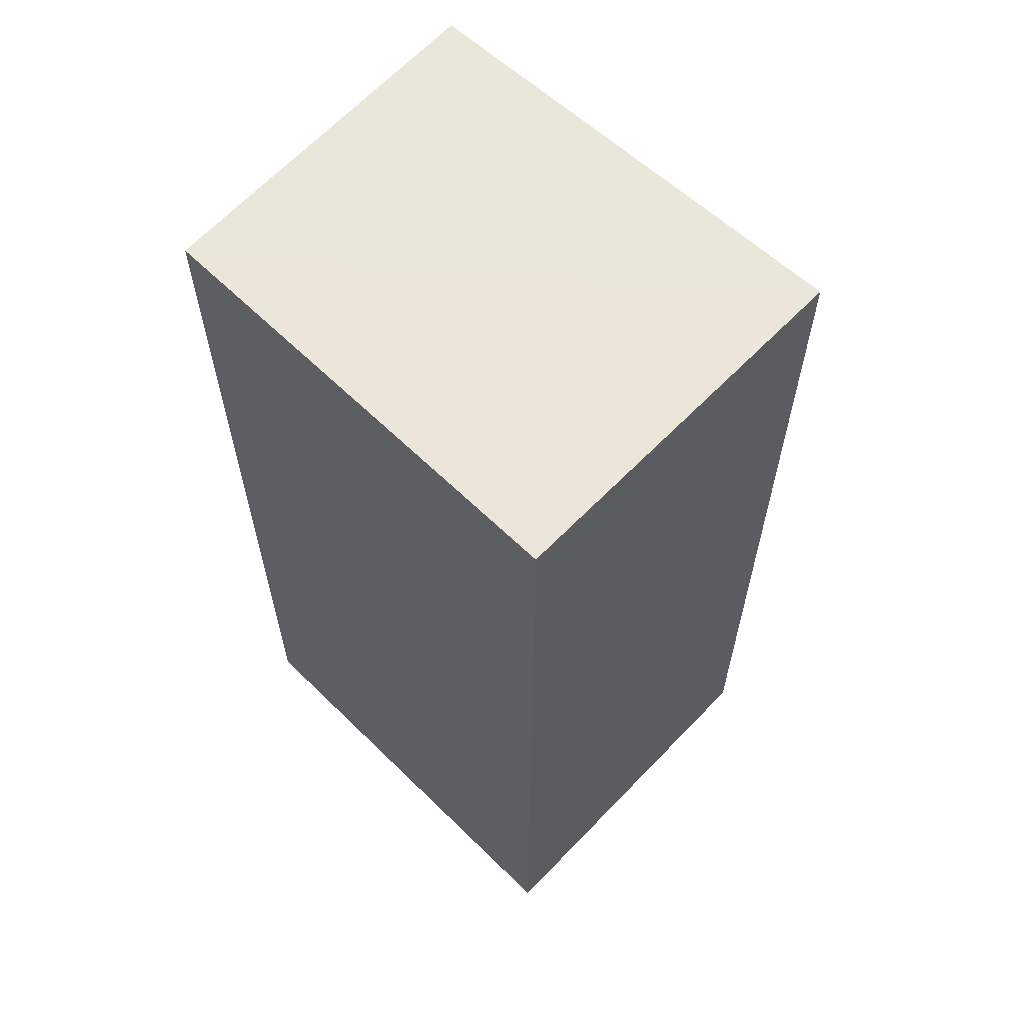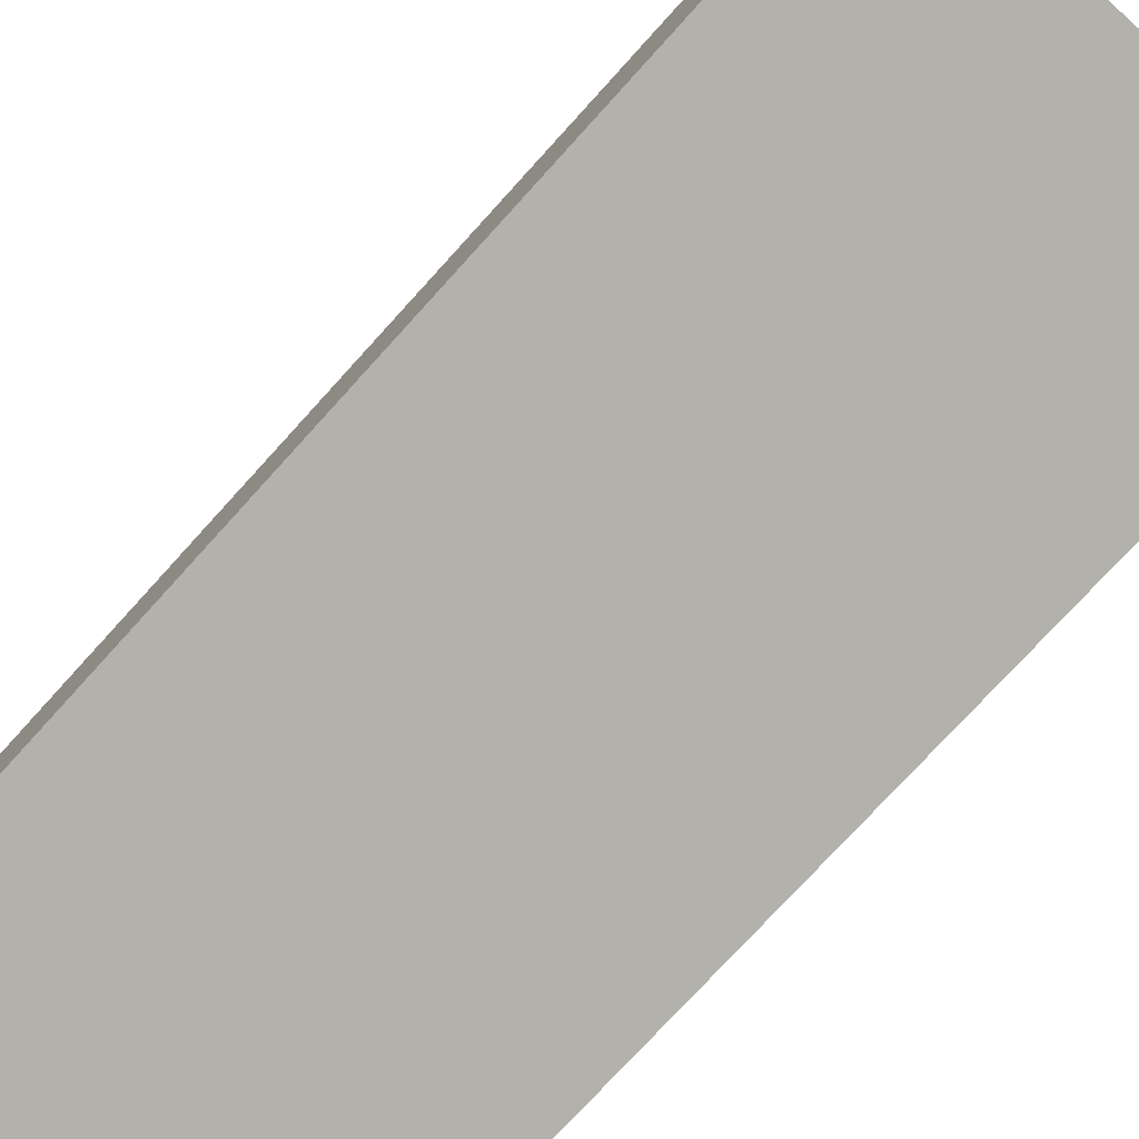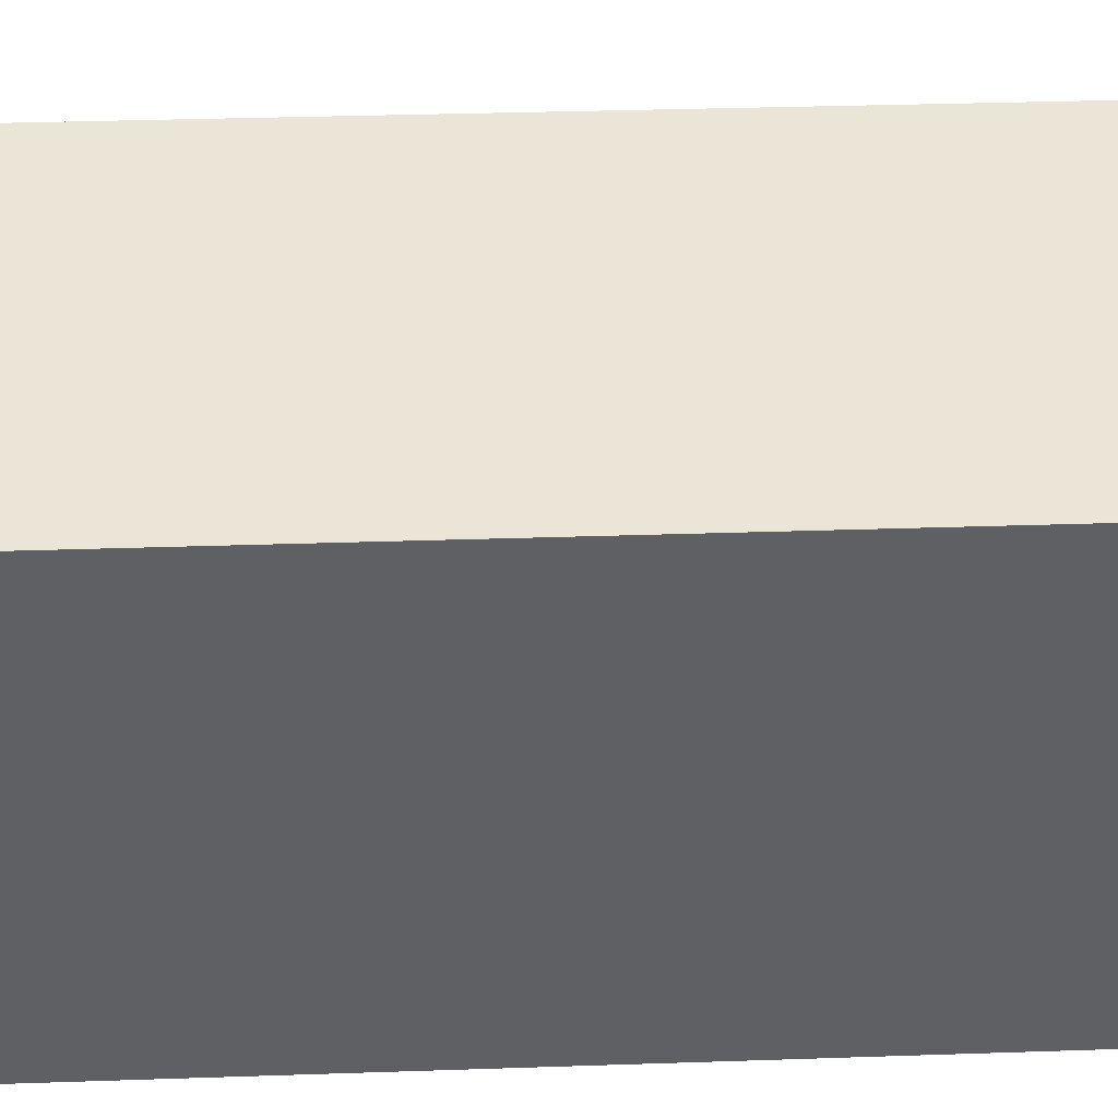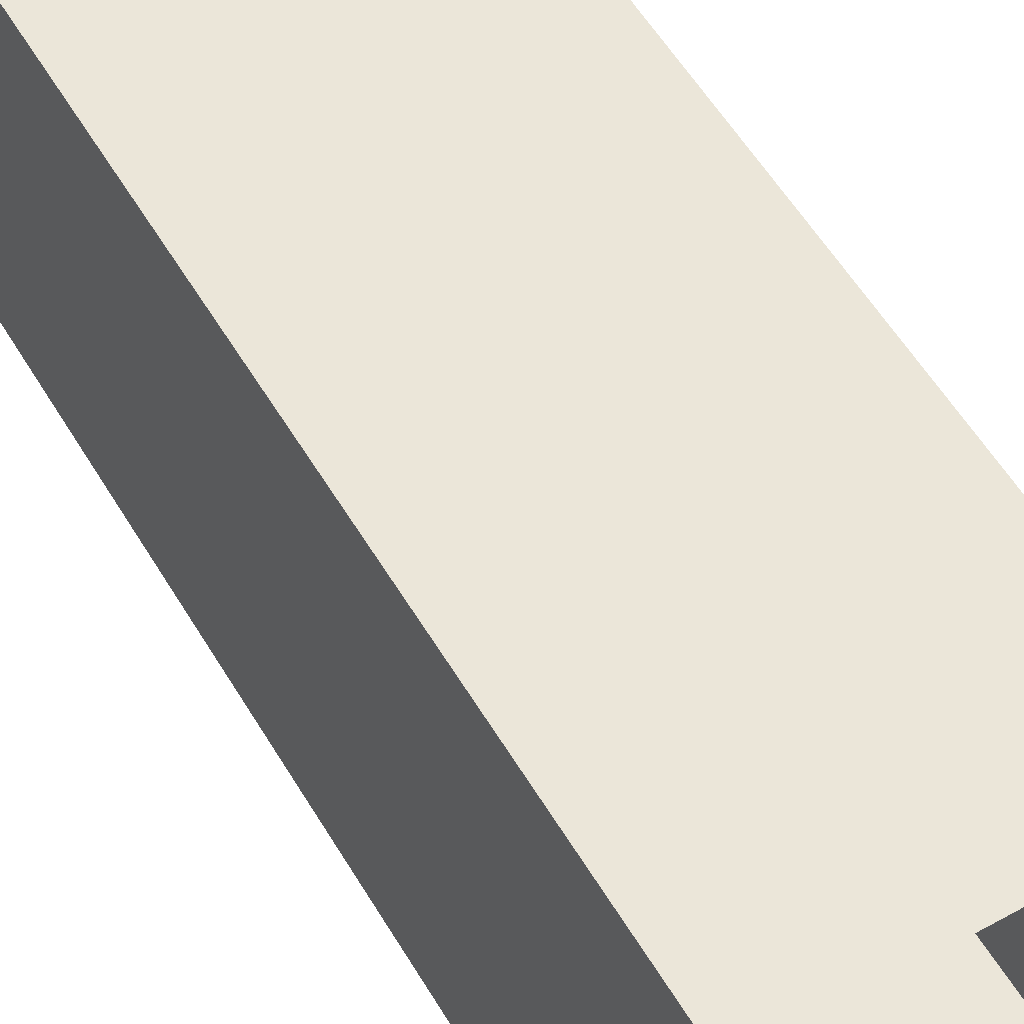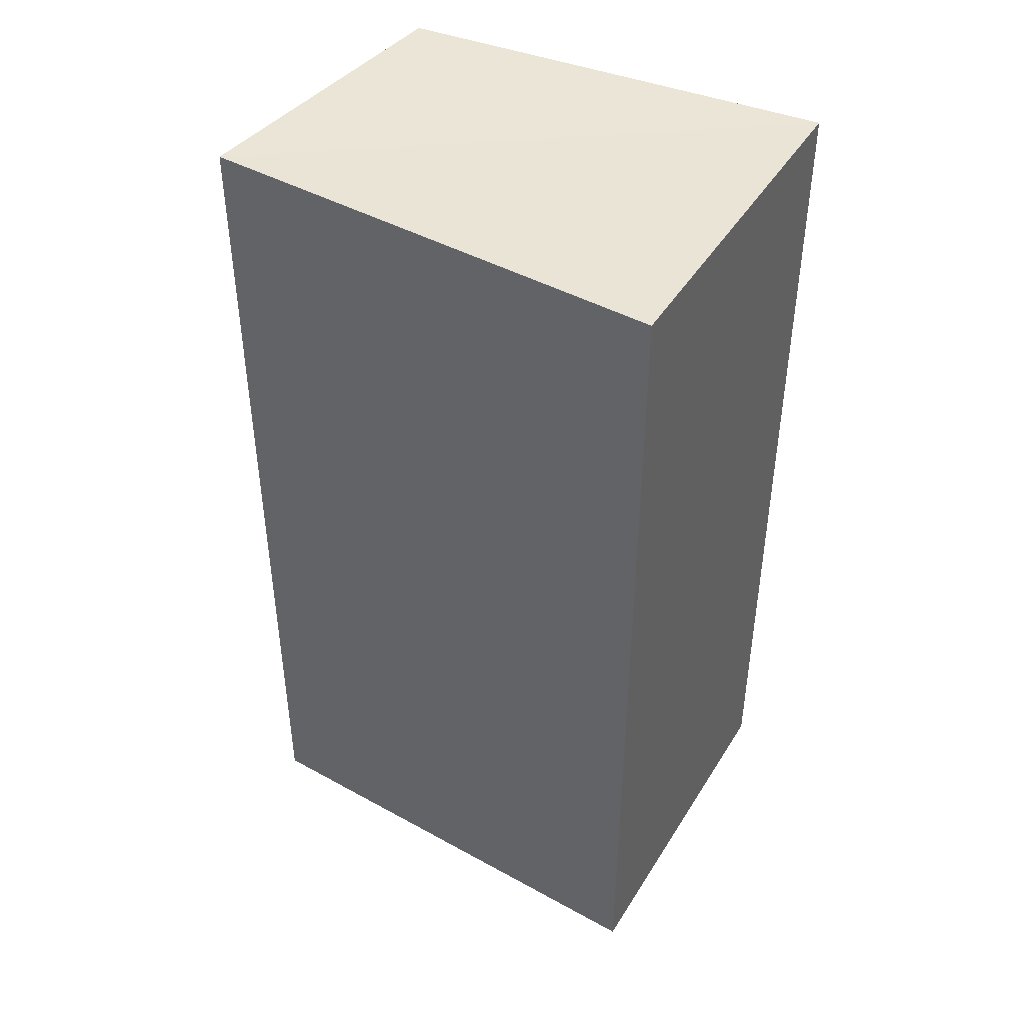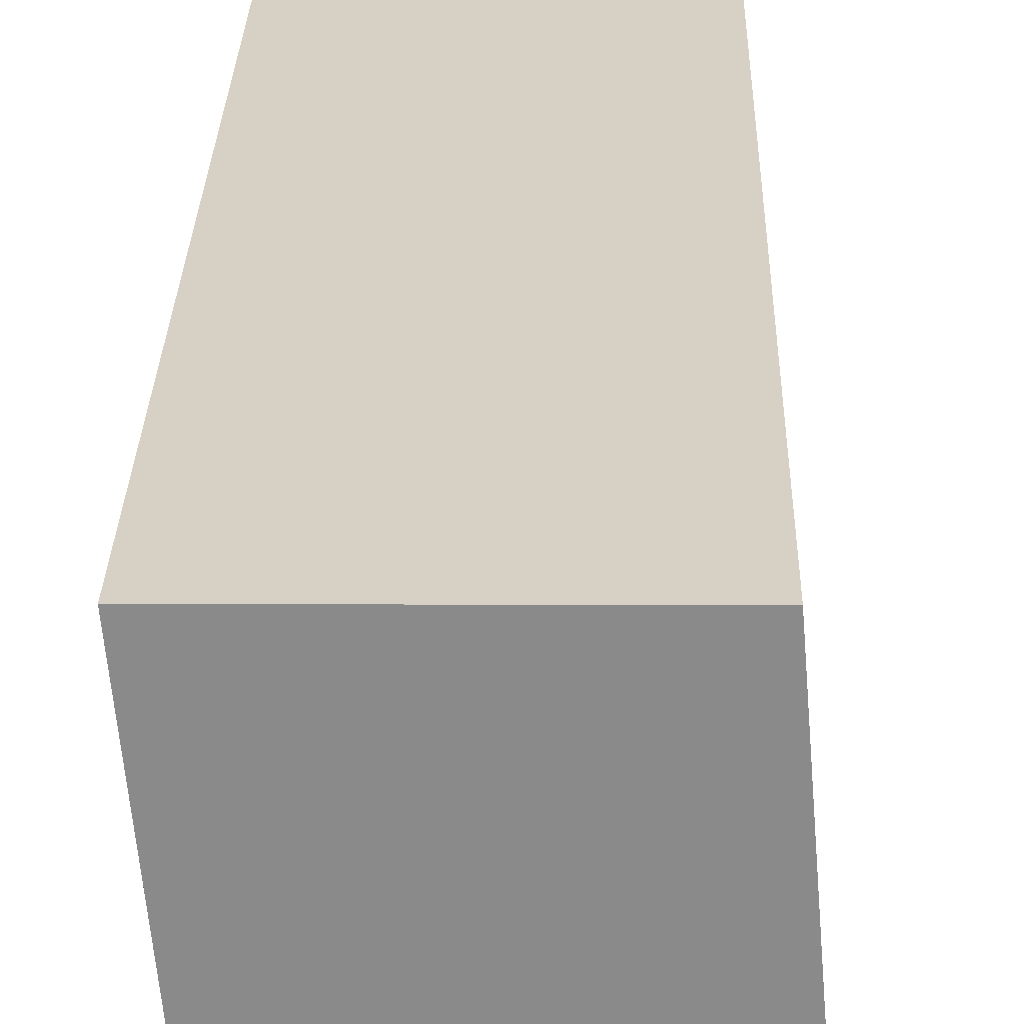
<metadata>
{"format":"obj","ext":"obj","renderer":"f3d","projection":"perspective","resolution":1024,"background":"white","views":[{"elev":61.4,"azim":-39.3,"up":"+Z"},{"elev":-74.1,"azim":137.9,"up":"+Y"},{"elev":52.8,"azim":88.7,"up":"+Y"},{"elev":61.4,"azim":148.5,"up":"+Y"},{"elev":44.0,"azim":-51.8,"up":"+Z"},{"elev":28.7,"azim":1.5,"up":"+Y"}]}
</metadata>
<code>
v 1.23e+05 7.857e+05 15.4
v 1.23e+05 7.857e+05 15.4
v 1.23e+05 7.857e+05 15.4
v 1.23e+05 7.857e+05 15.4
v 1.23e+05 7.857e+05 16.93
v 1.23e+05 7.857e+05 16.93
v 1.23e+05 7.857e+05 16.93
v 1.23e+05 7.857e+05 16.93
f 1 2 3
f 4 1 3
f 5 6 7
f 8 5 7
f 6 4 3
f 7 6 3
f 5 1 4
f 6 5 4
f 5 2 1
f 5 8 2
f 8 3 2
f 8 7 3

</code>
